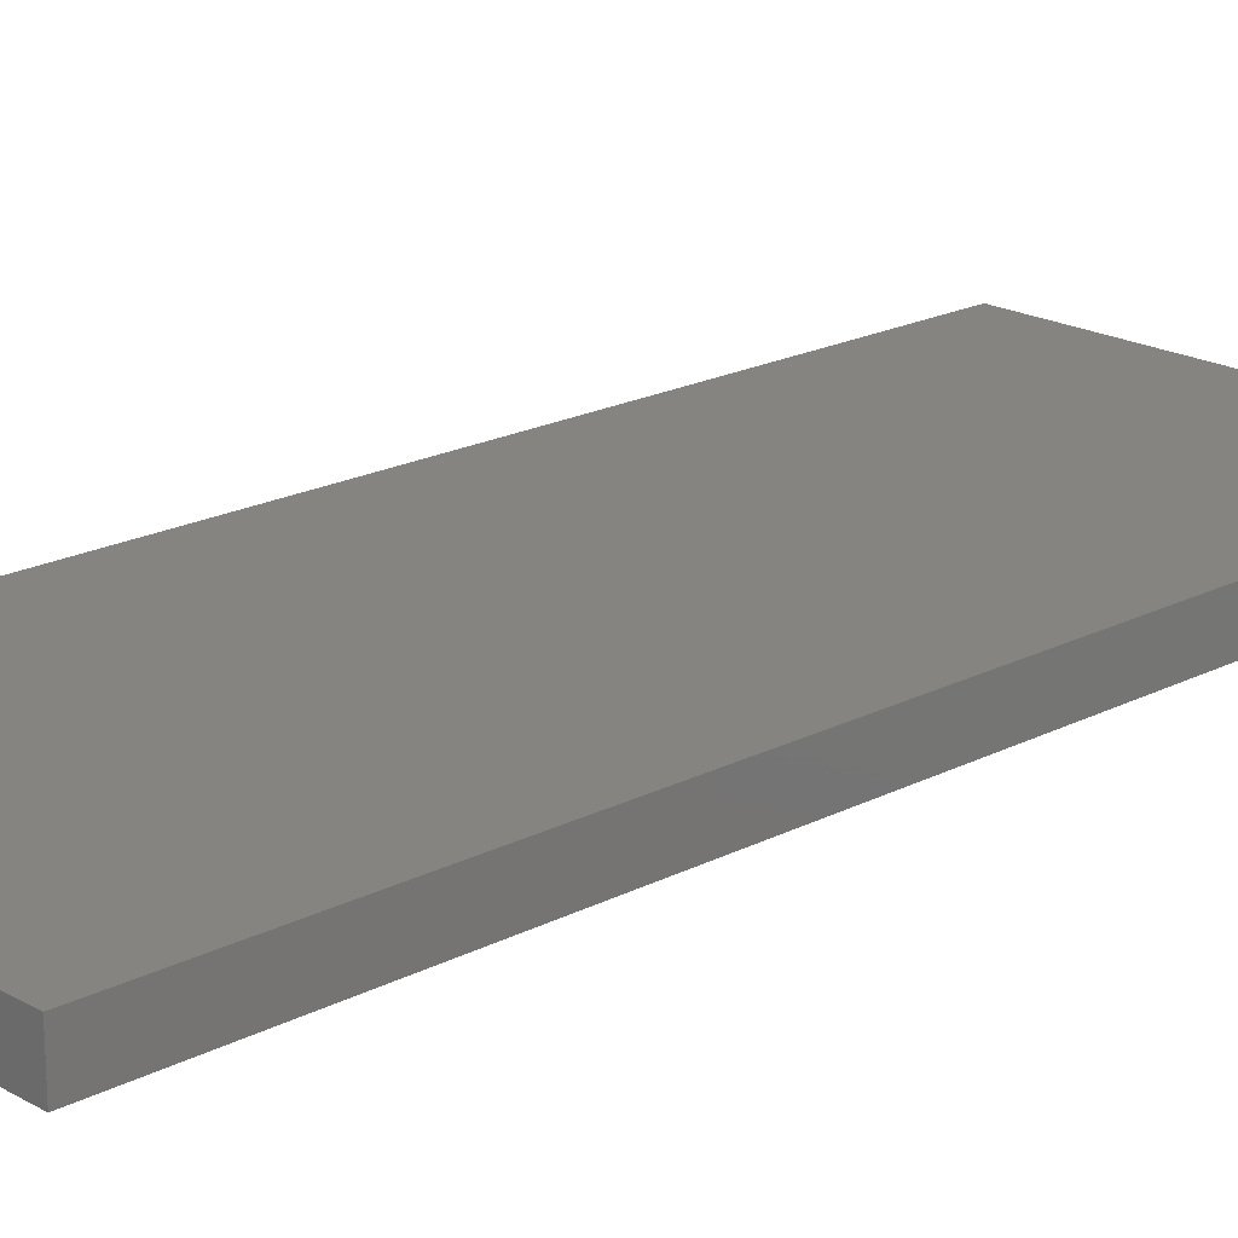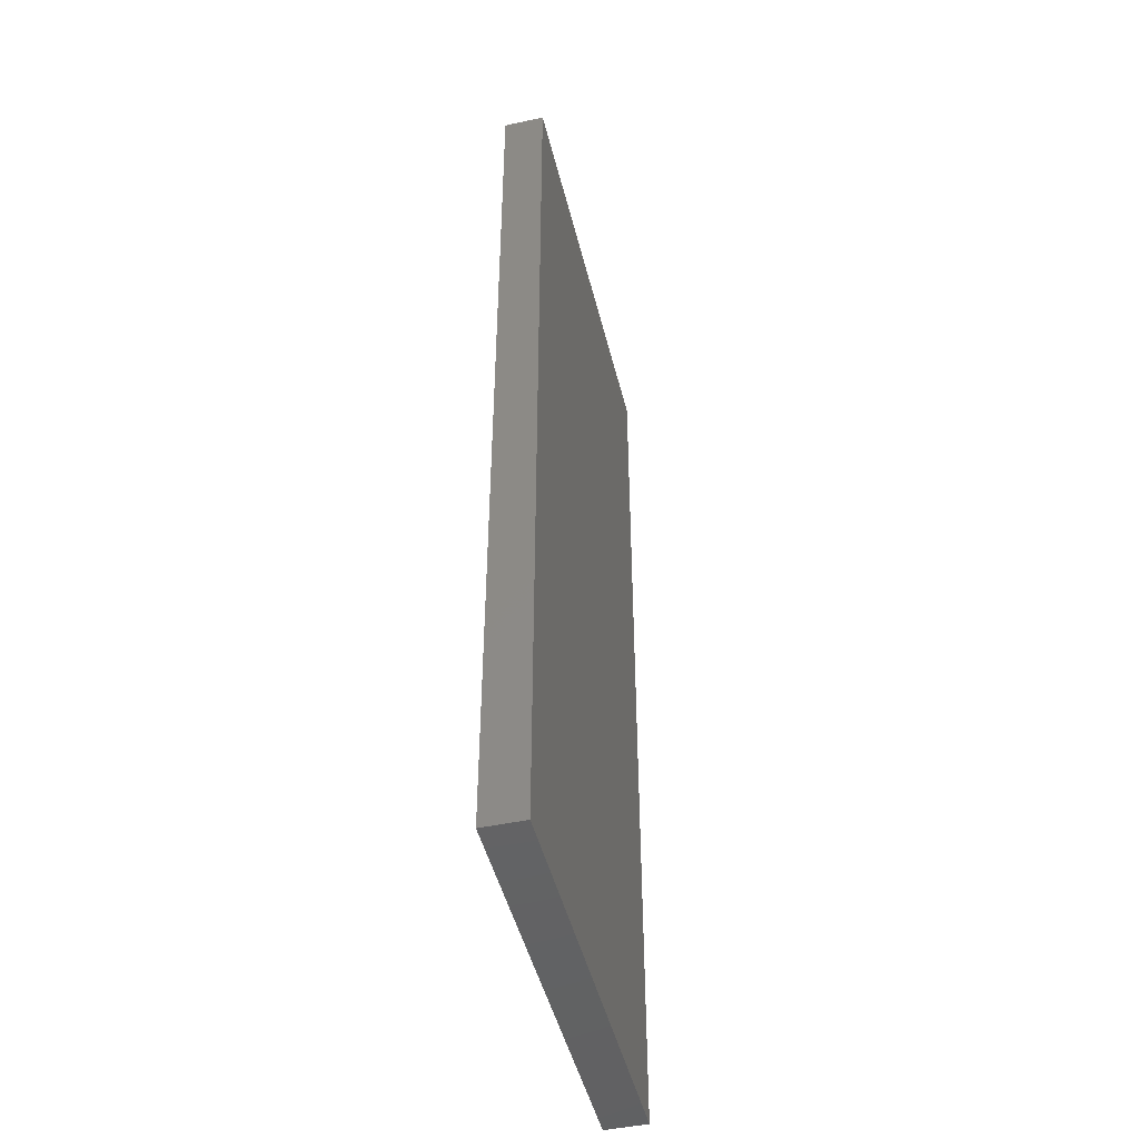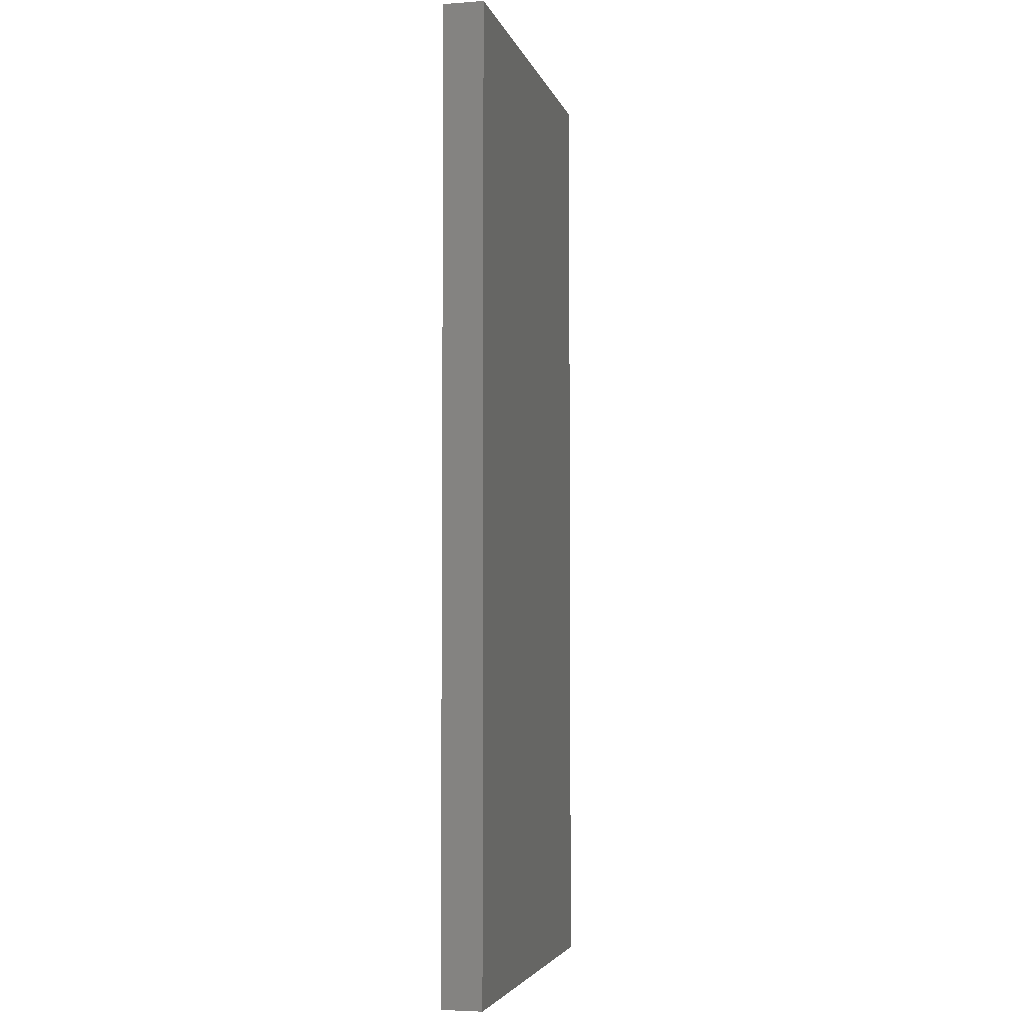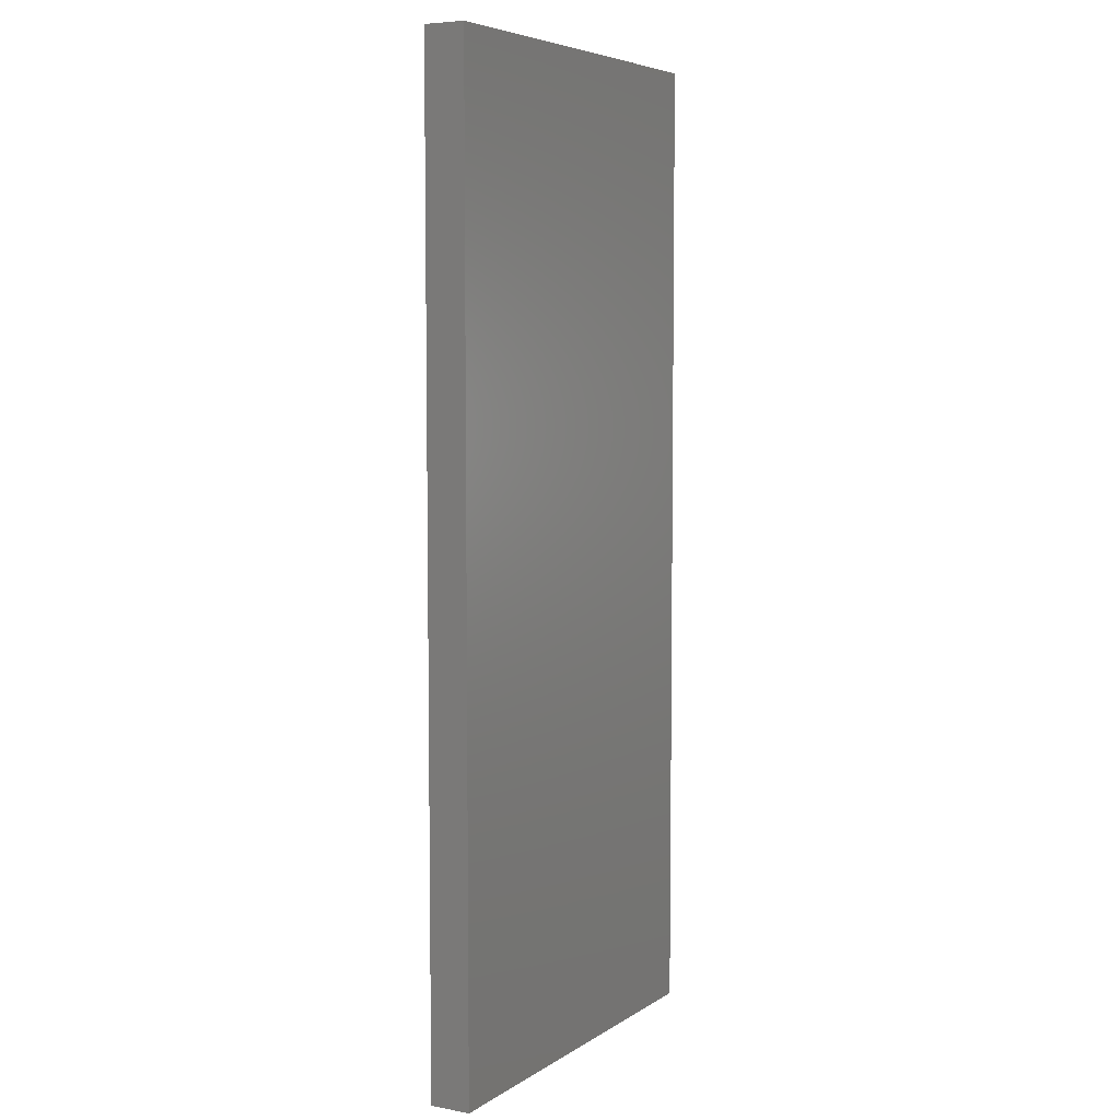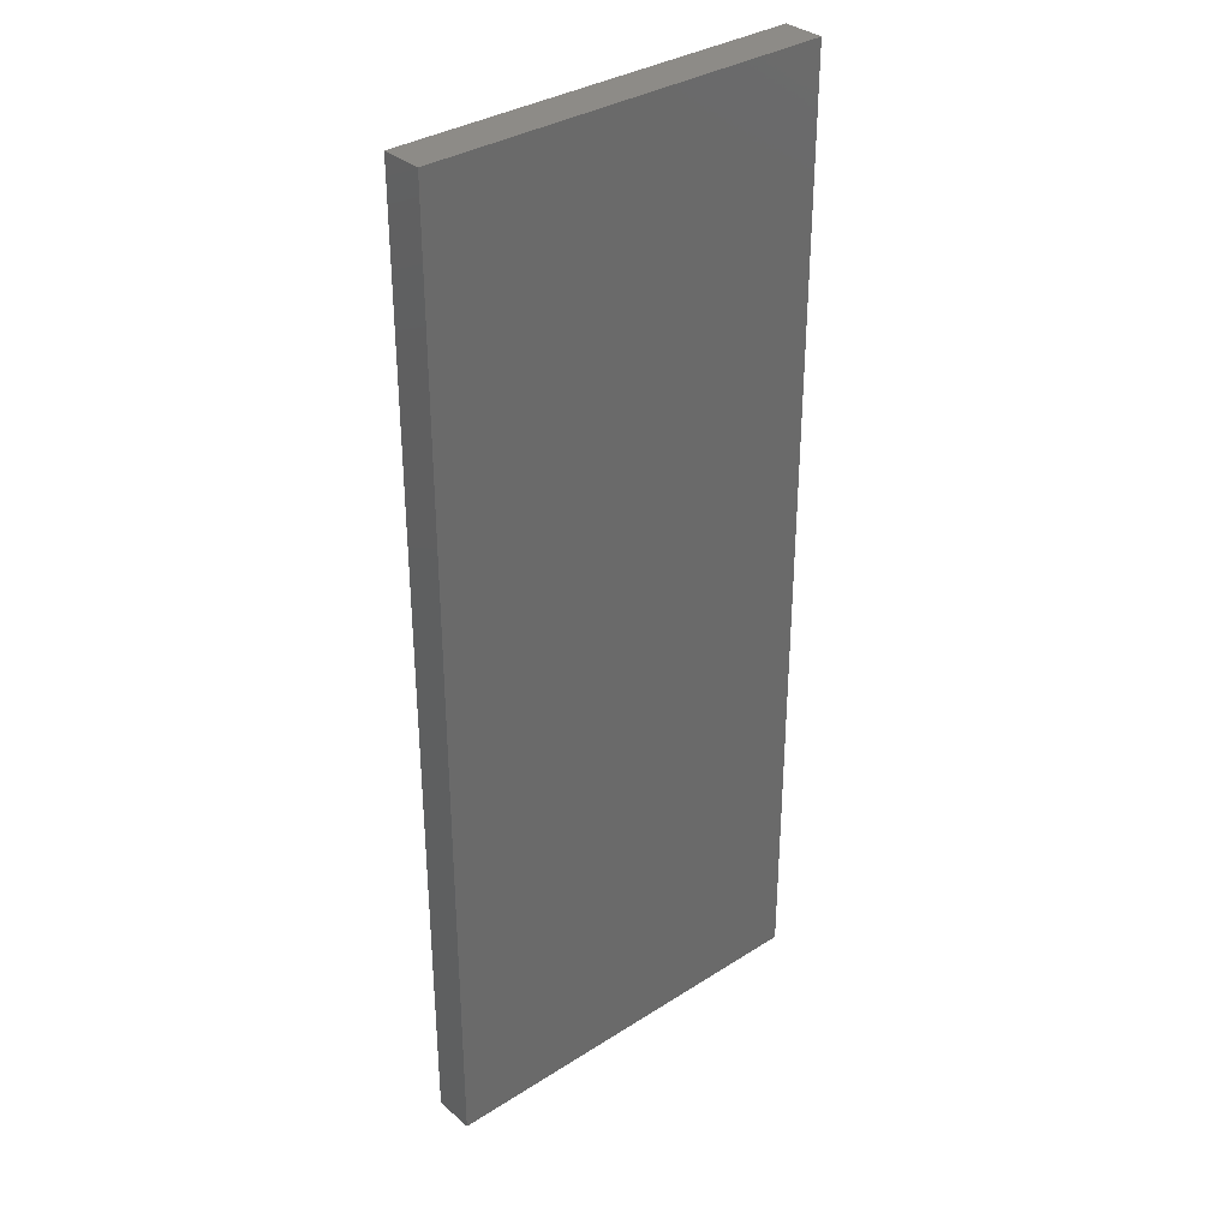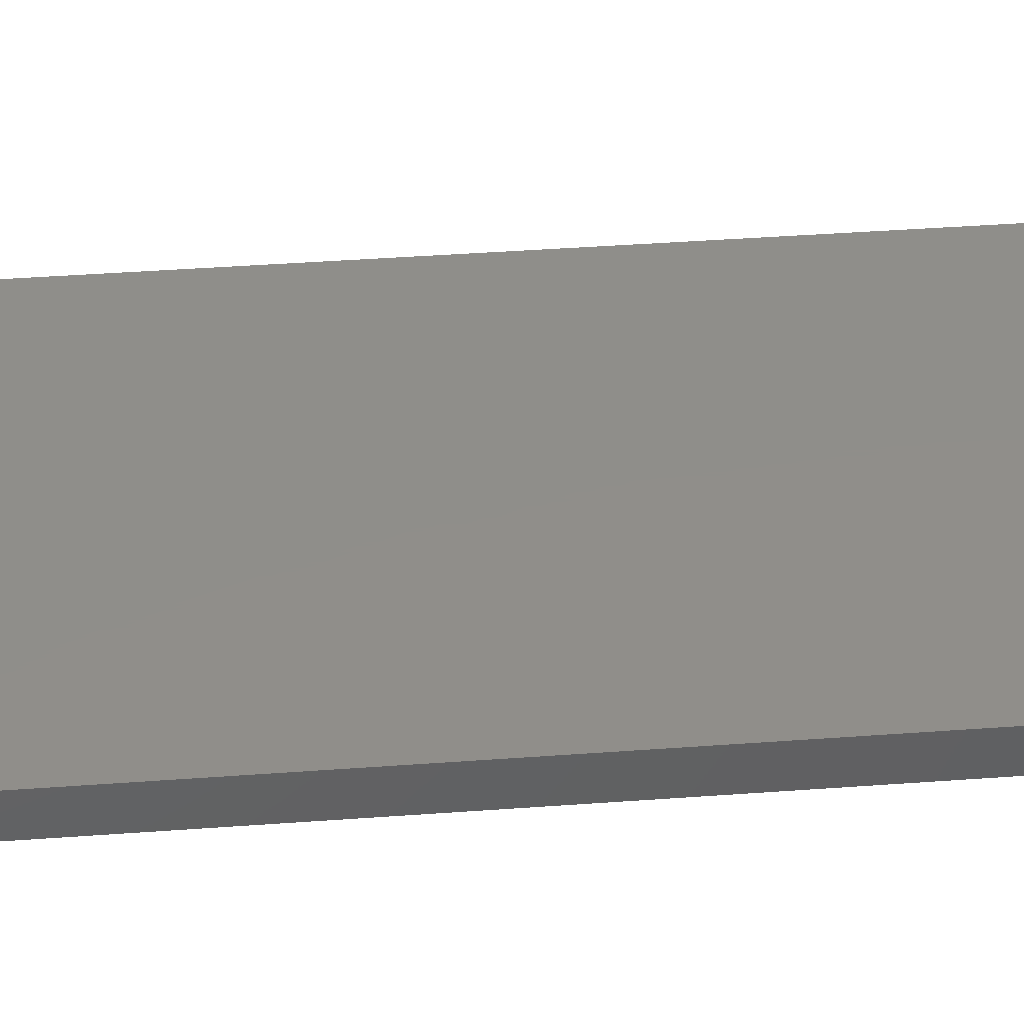
<metadata>
{"format":"stl","ext":"stl","renderer":"f3d","projection":"perspective","resolution":1024,"background":"white","views":[{"elev":19.7,"azim":-133.7,"up":"+Z"},{"elev":-47.2,"azim":103.7,"up":"+Y"},{"elev":-4.2,"azim":103.5,"up":"+Y"},{"elev":5.9,"azim":119.5,"up":"+Y"},{"elev":34.0,"azim":-40.9,"up":"+Y"},{"elev":44.8,"azim":-94.8,"up":"+Z"}]}
</metadata>
<code>
# stl→obj: 8 verts, 12 faces
v -0.4987 -0.3156 0.4529
v -0.4987 -0.3156 0.4206
v -0.1753 -0.3156 0.4206
v -0.1753 -0.3156 0.4529
v -0.4987 0.4553 0.4206
v -0.1753 0.4553 0.4206
v -0.4987 0.4553 0.4529
v -0.1753 0.4553 0.4529
f 1 2 3
f 1 3 4
f 5 6 3
f 5 3 2
f 5 2 1
f 5 1 7
f 8 7 1
f 8 1 4
f 8 4 3
f 8 3 6
f 8 6 5
f 8 5 7

</code>
